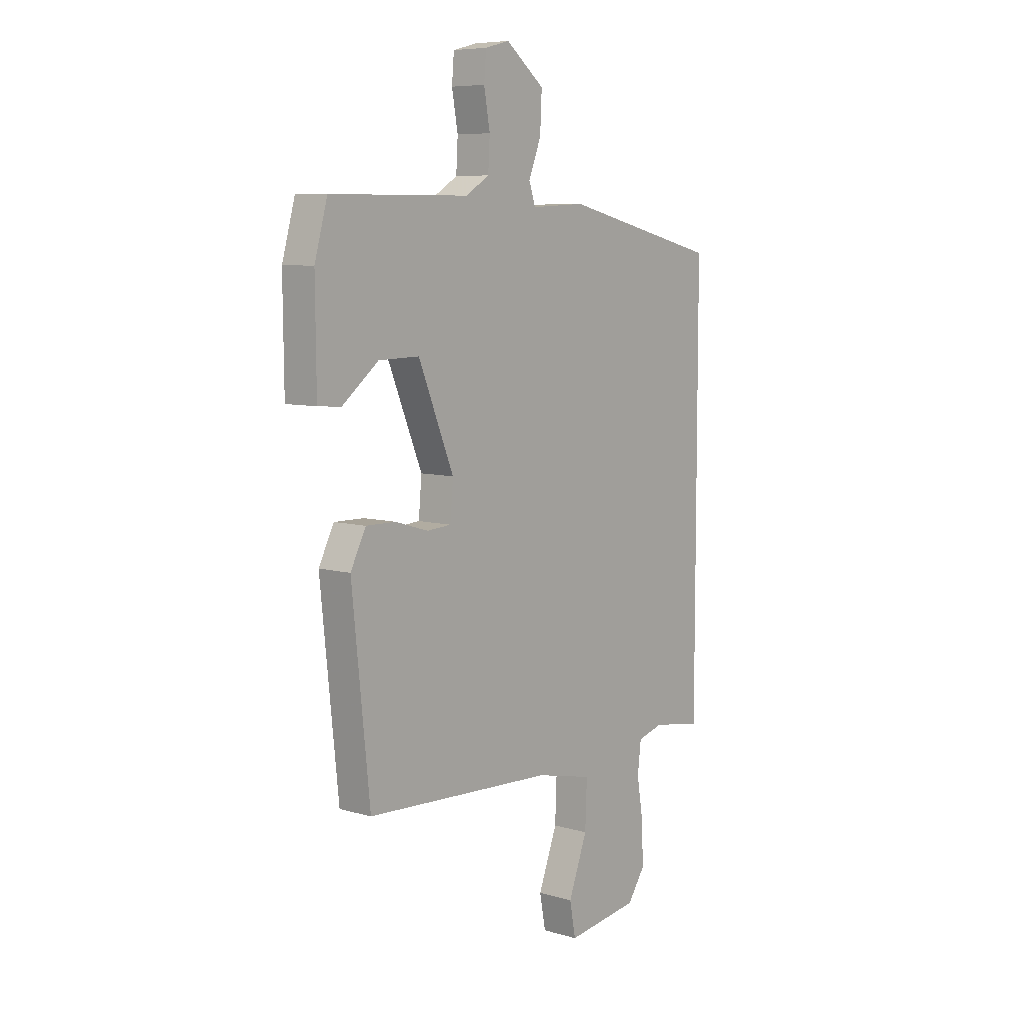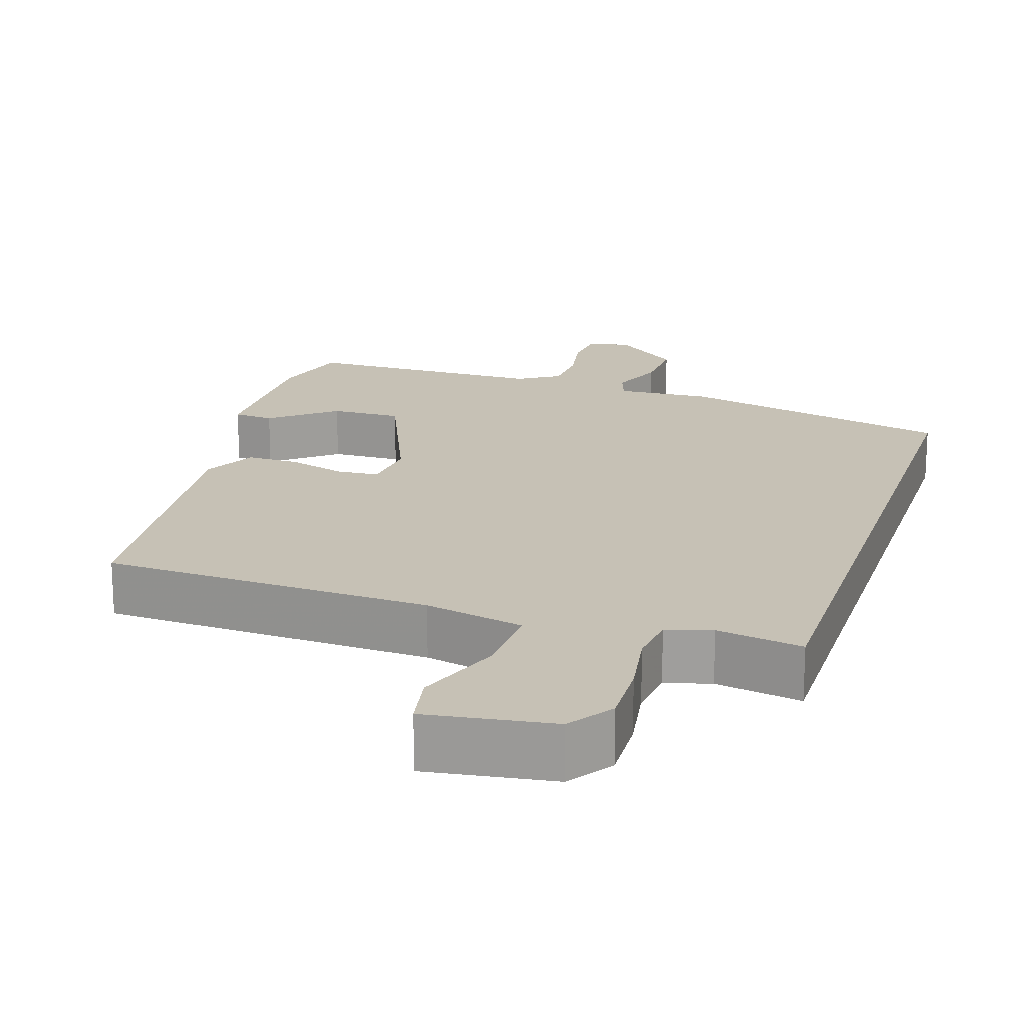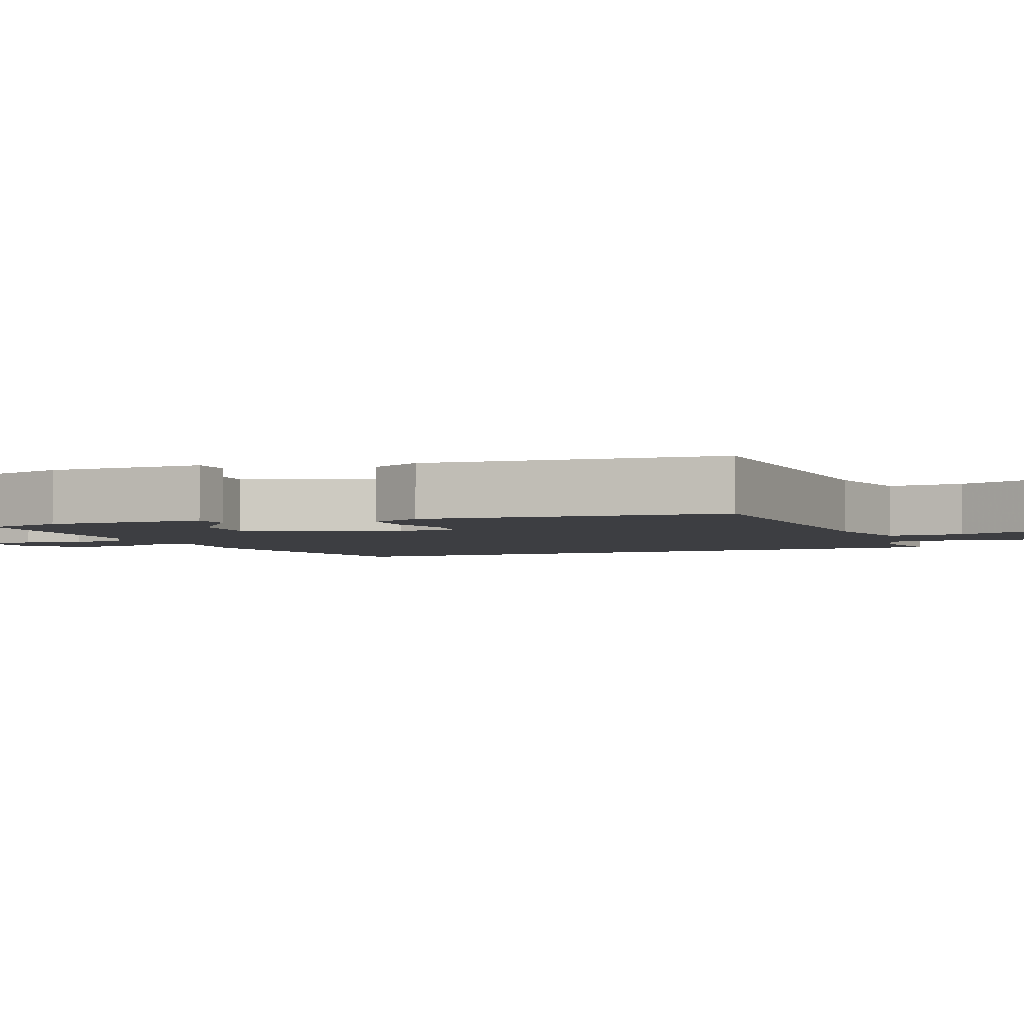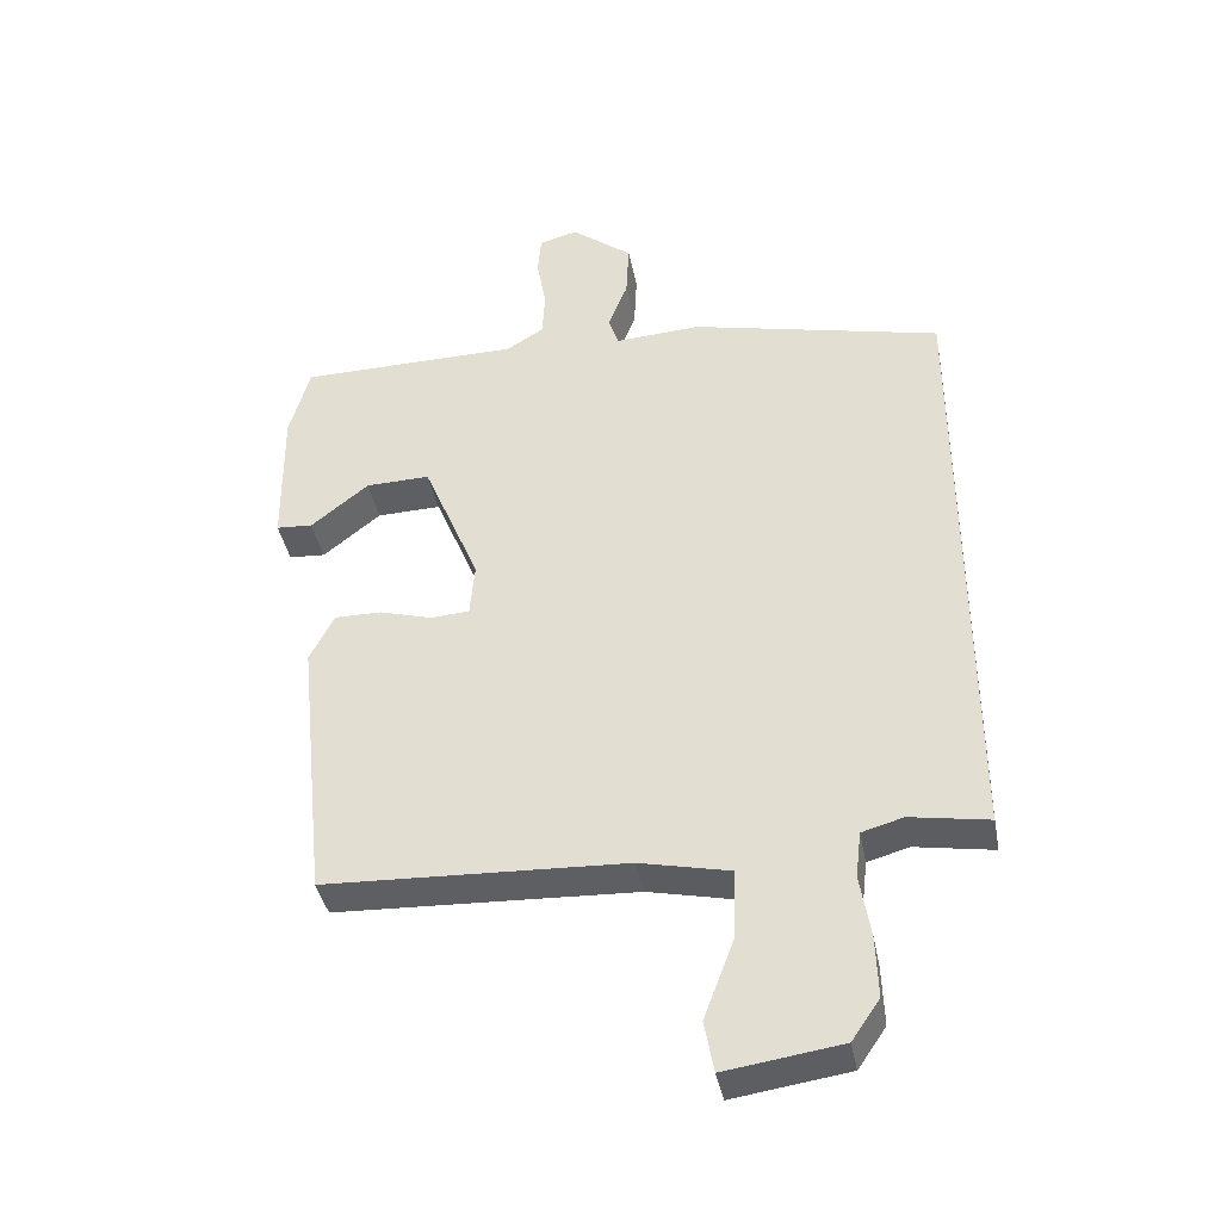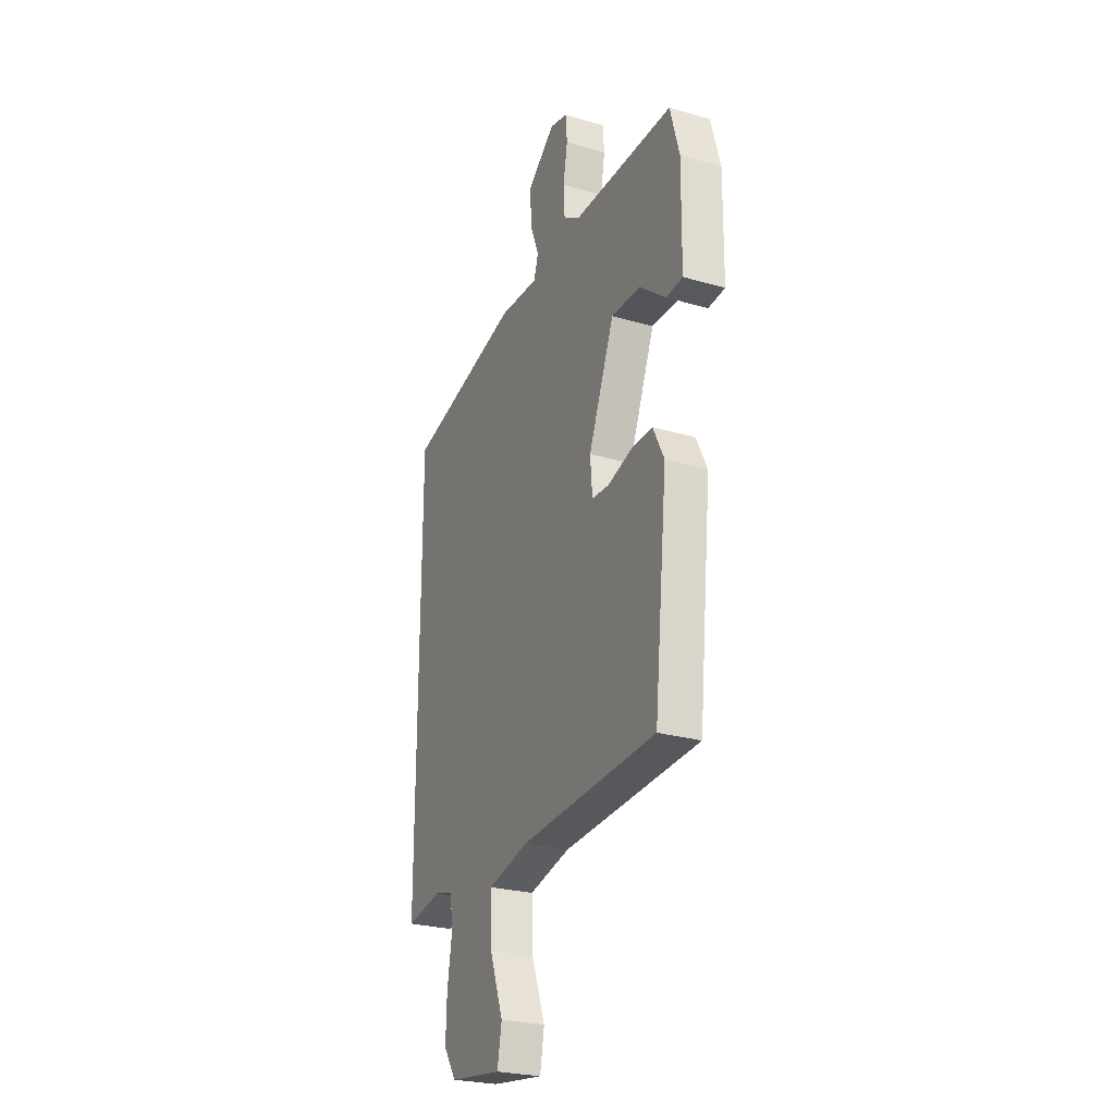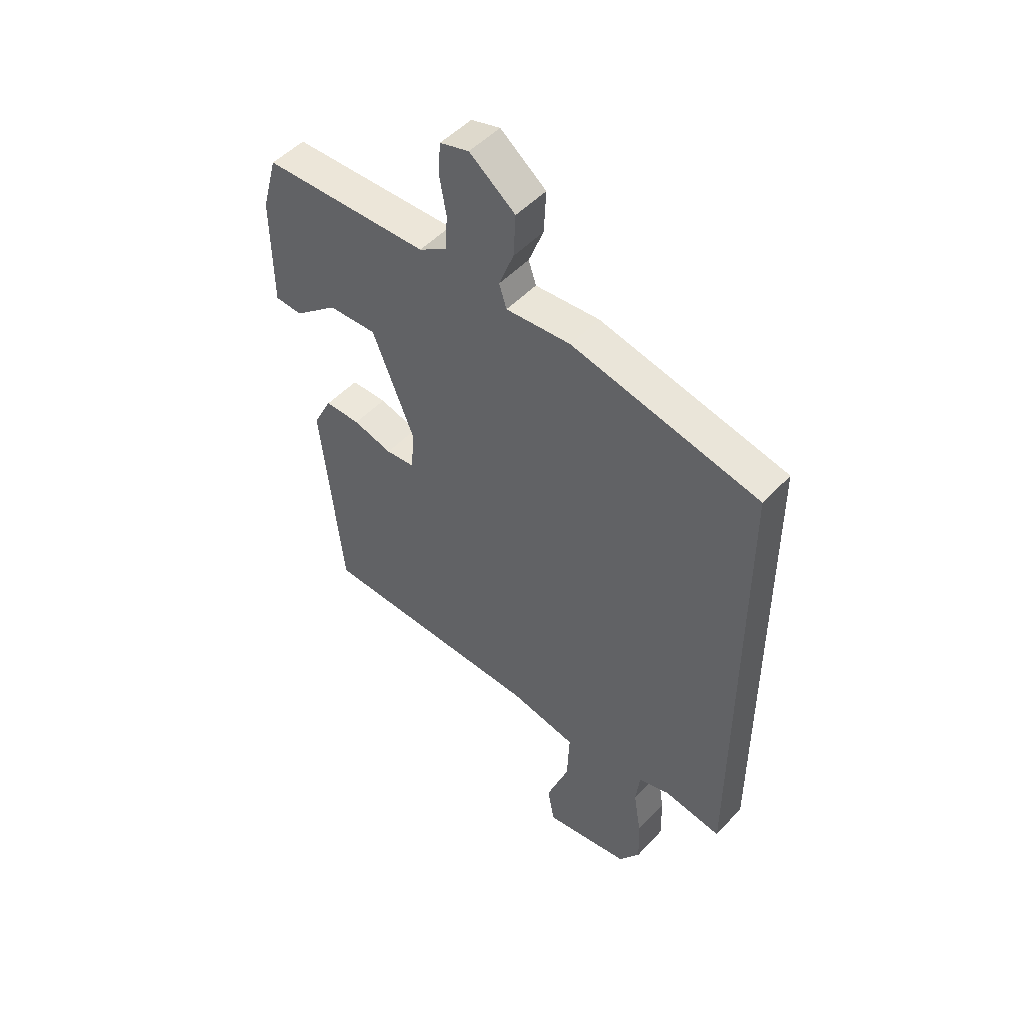
<metadata>
{"format":"obj","ext":"obj","renderer":"f3d","projection":"perspective","resolution":1024,"background":"white","views":[{"elev":7.5,"azim":129.3,"up":"+Z"},{"elev":18.8,"azim":-162.3,"up":"+Y"},{"elev":-3.5,"azim":111.9,"up":"+Y"},{"elev":-40.0,"azim":-169.1,"up":"+Z"},{"elev":-26.0,"azim":65.4,"up":"+Z"},{"elev":49.4,"azim":-139.3,"up":"+Z"}]}
</metadata>
<code>
v 0.418 0.07 -0.502
v -0.024 0.07 -0.523
v -0.157 0.07 -0.553
v -0.153 0.07 -0.656
v -0.109 0.07 -0.774
v -0.123 0.07 -0.849
v -0.293 0.07 -0.825
v -0.334 0.07 -0.765
v -0.331 0.07 -0.675
v -0.316 0.07 -0.582
v -0.324 0.07 -0.514
v -0.385 0.07 -0.497
v -0.5 0.07 -0.517
v -0.5 0.07 0.394
v -0.13 0.07 0.482
v -0.003 0.07 0.475
v 0.012 0.07 0.52
v -0.017 0.07 0.594
v -0.021 0.07 0.677
v 0.069 0.07 0.748
v 0.126 0.07 0.733
v 0.131 0.07 0.673
v 0.117 0.07 0.595
v 0.121 0.07 0.526
v 0.176 0.07 0.492
v 0.502 0.07 0.49
v 0.532 0.07 0.382
v 0.53 0.07 0.168
v 0.476 0.07 0.164
v 0.391 0.07 0.232
v 0.296 0.07 0.234
v 0.213 0.07 0.032
v 0.22 0.07 -0.048
v 0.277 0.07 -0.052
v 0.354 0.07 -0.029
v 0.424 0.07 -0.028
v 0.46 0.07 -0.099
v 0.418 0 -0.502
v -0.024 0 -0.523
v -0.157 0 -0.553
v -0.153 0 -0.656
v -0.109 0 -0.774
v -0.123 0 -0.849
v -0.293 0 -0.825
v -0.334 0 -0.765
v -0.331 0 -0.675
v -0.316 0 -0.582
v -0.324 0 -0.514
v -0.385 0 -0.497
v -0.5 0 -0.517
v -0.5 0 0.394
v -0.13 0 0.482
v -0.003 0 0.475
v 0.012 0 0.52
v -0.017 0 0.594
v -0.021 0 0.677
v 0.069 0 0.748
v 0.126 0 0.733
v 0.131 0 0.673
v 0.117 0 0.595
v 0.121 0 0.526
v 0.176 0 0.492
v 0.502 0 0.49
v 0.532 0 0.382
v 0.53 0 0.168
v 0.476 0 0.164
v 0.391 0 0.232
v 0.296 0 0.234
v 0.213 0 0.032
v 0.22 0 -0.048
v 0.277 0 -0.052
v 0.354 0 -0.029
v 0.424 0 -0.028
v 0.46 0 -0.099
f 37 1 2
f 36 37 2
f 35 36 2
f 34 35 2
f 33 34 2 3
f 32 33 3
f 31 32 3
f 28 29 30
f 27 28 30
f 26 27 30
f 25 26 30
f 24 25 30 31
f 21 22 23
f 20 21 23
f 19 20 23
f 18 19 23
f 17 18 23
f 16 17 23 24
f 14 15 16
f 13 14 16
f 12 13 16
f 24 31 3
f 16 24 3
f 12 16 3
f 11 12 3
f 8 9 10
f 7 8 10
f 6 7 10
f 5 6 10
f 4 5 10
f 3 4 10 11
f 39 38 74
f 39 74 73
f 39 73 72
f 39 72 71
f 40 39 71 70
f 40 70 69
f 40 69 68
f 67 66 65
f 67 65 64
f 67 64 63
f 67 63 62
f 68 67 62 61
f 60 59 58
f 60 58 57
f 60 57 56
f 60 56 55
f 60 55 54
f 61 60 54 53
f 53 52 51
f 53 51 50
f 53 50 49
f 40 68 61
f 40 61 53
f 40 53 49
f 40 49 48
f 47 46 45
f 47 45 44
f 47 44 43
f 47 43 42
f 47 42 41
f 48 47 41 40
f 1 38 39 2
f 2 39 40 3
f 3 40 41 4
f 4 41 42 5
f 5 42 43 6
f 6 43 44 7
f 7 44 45 8
f 8 45 46 9
f 9 46 47 10
f 10 47 48 11
f 11 48 49 12
f 12 49 50 13
f 13 50 51 14
f 14 51 52 15
f 15 52 53 16
f 16 53 54 17
f 17 54 55 18
f 18 55 56 19
f 19 56 57 20
f 20 57 58 21
f 21 58 59 22
f 22 59 60 23
f 23 60 61 24
f 24 61 62 25
f 25 62 63 26
f 26 63 64 27
f 27 64 65 28
f 28 65 66 29
f 29 66 67 30
f 30 67 68 31
f 31 68 69 32
f 32 69 70 33
f 33 70 71 34
f 34 71 72 35
f 35 72 73 36
f 36 73 74 37
f 37 74 38 1

</code>
